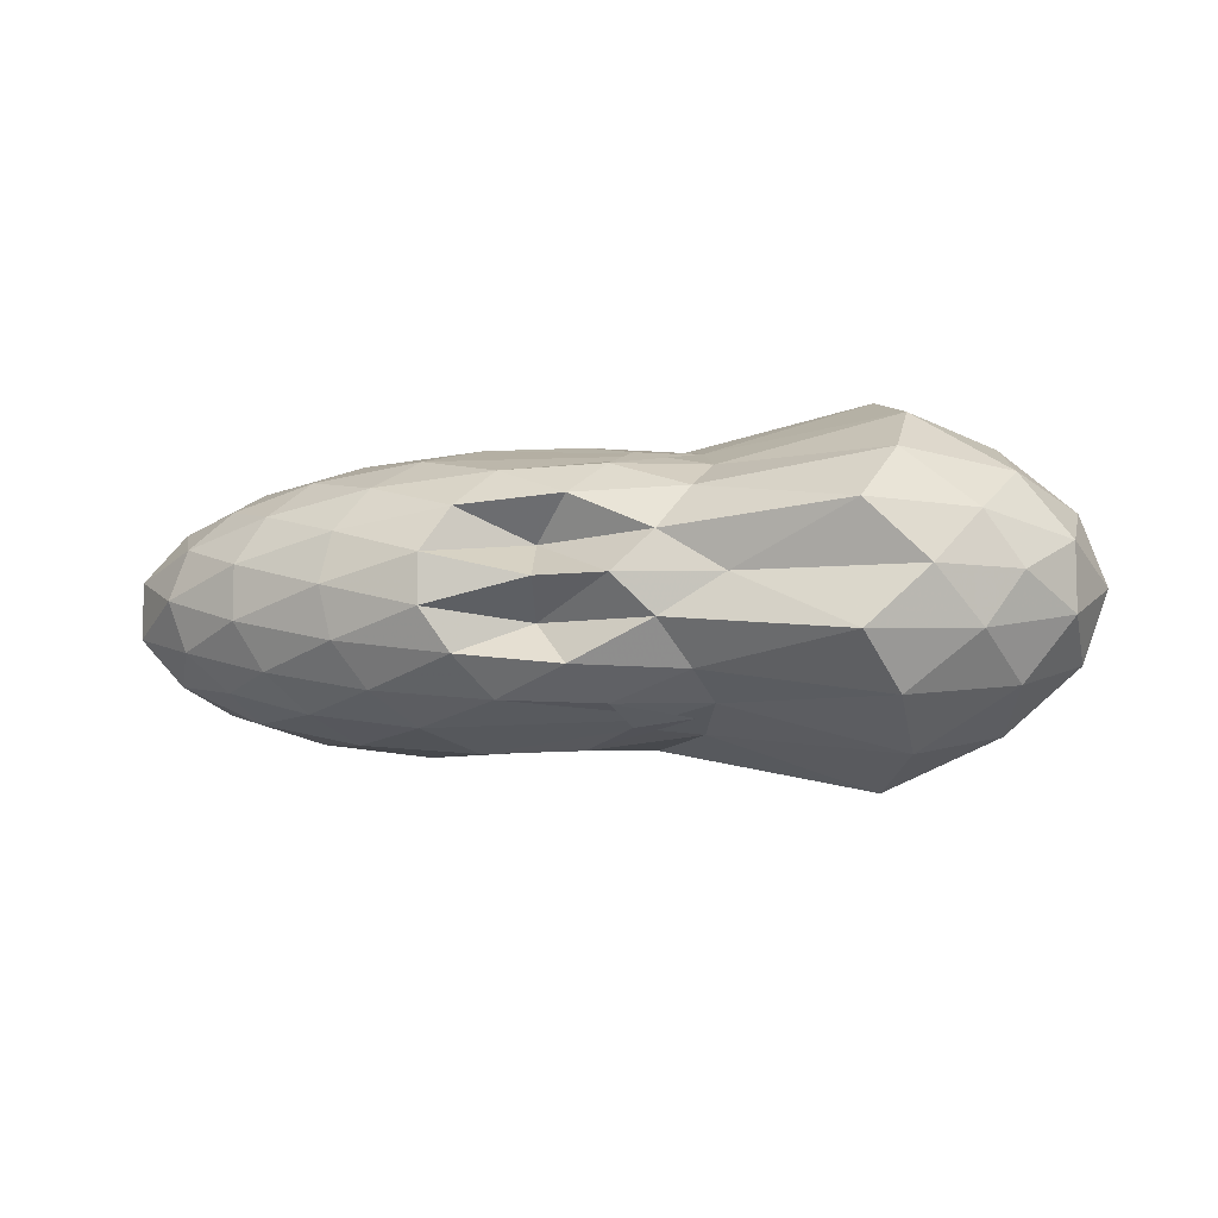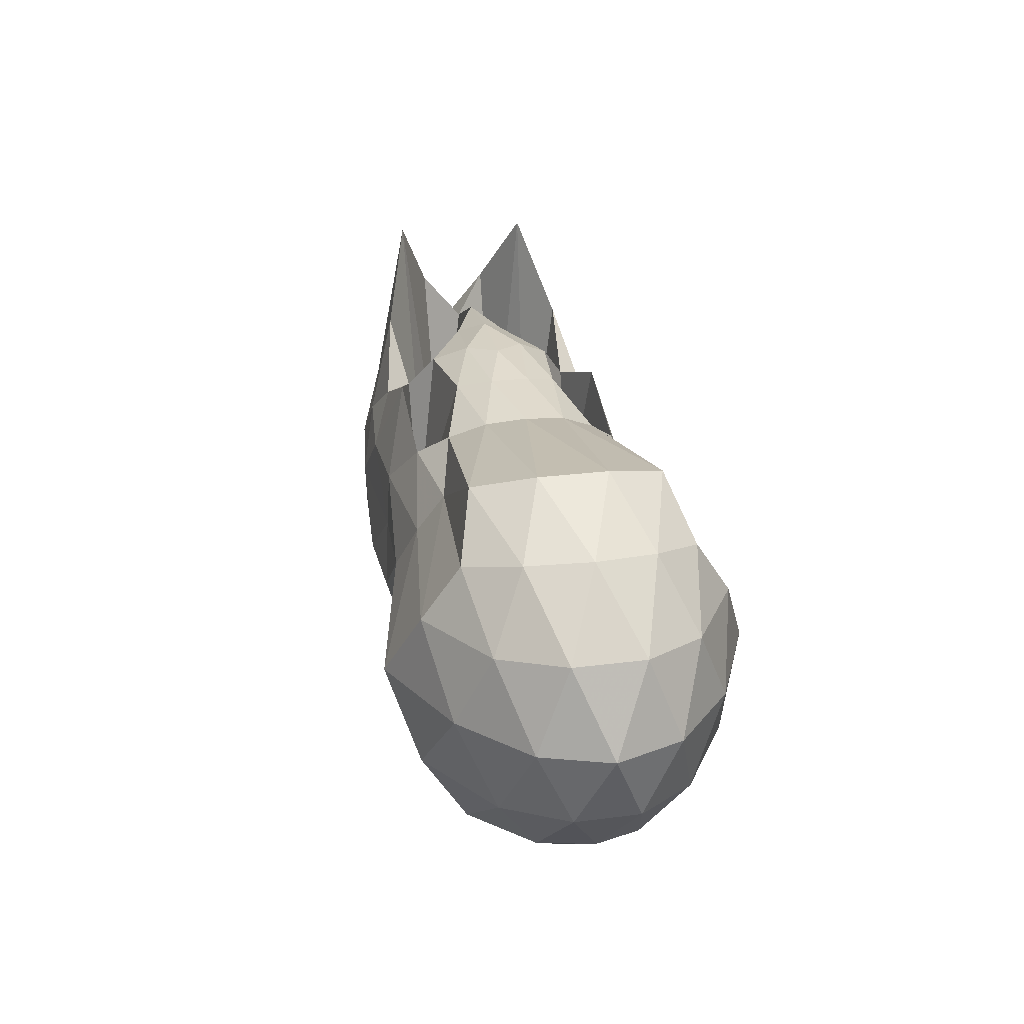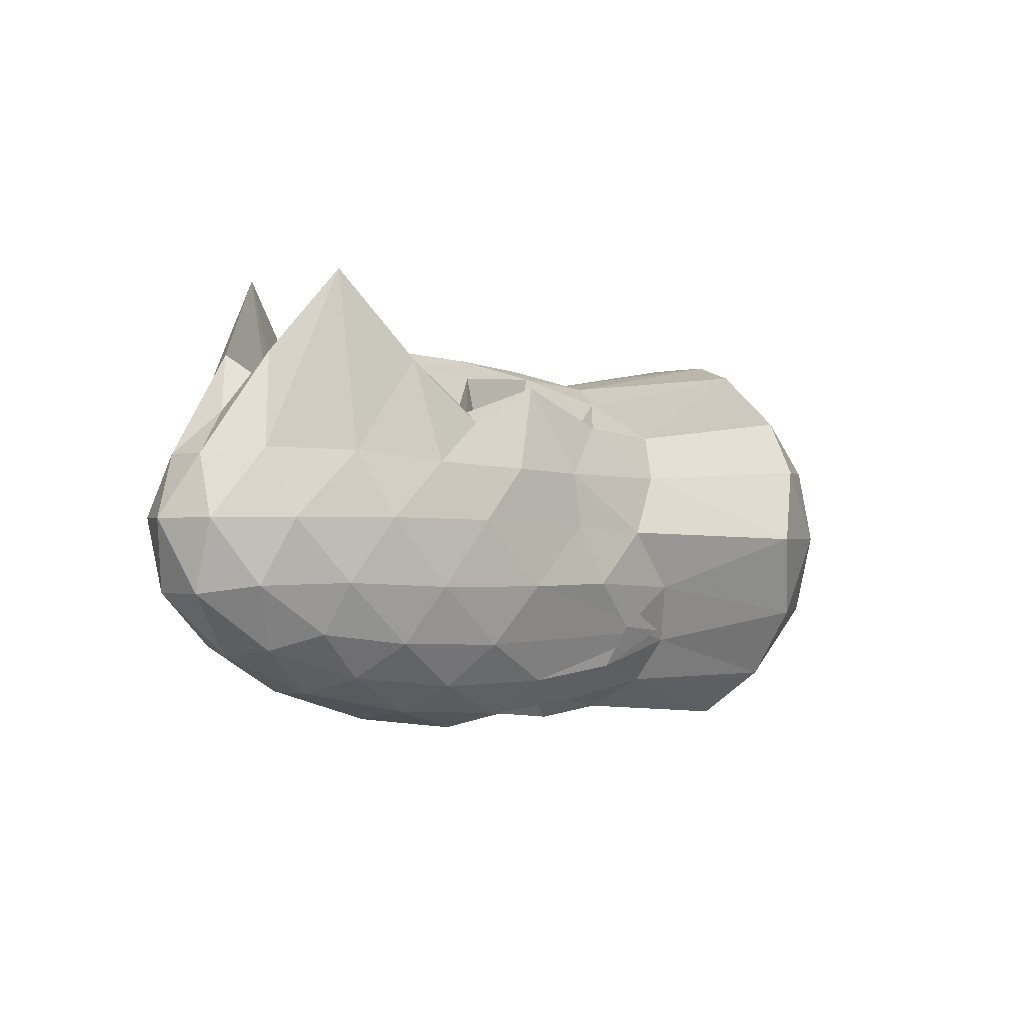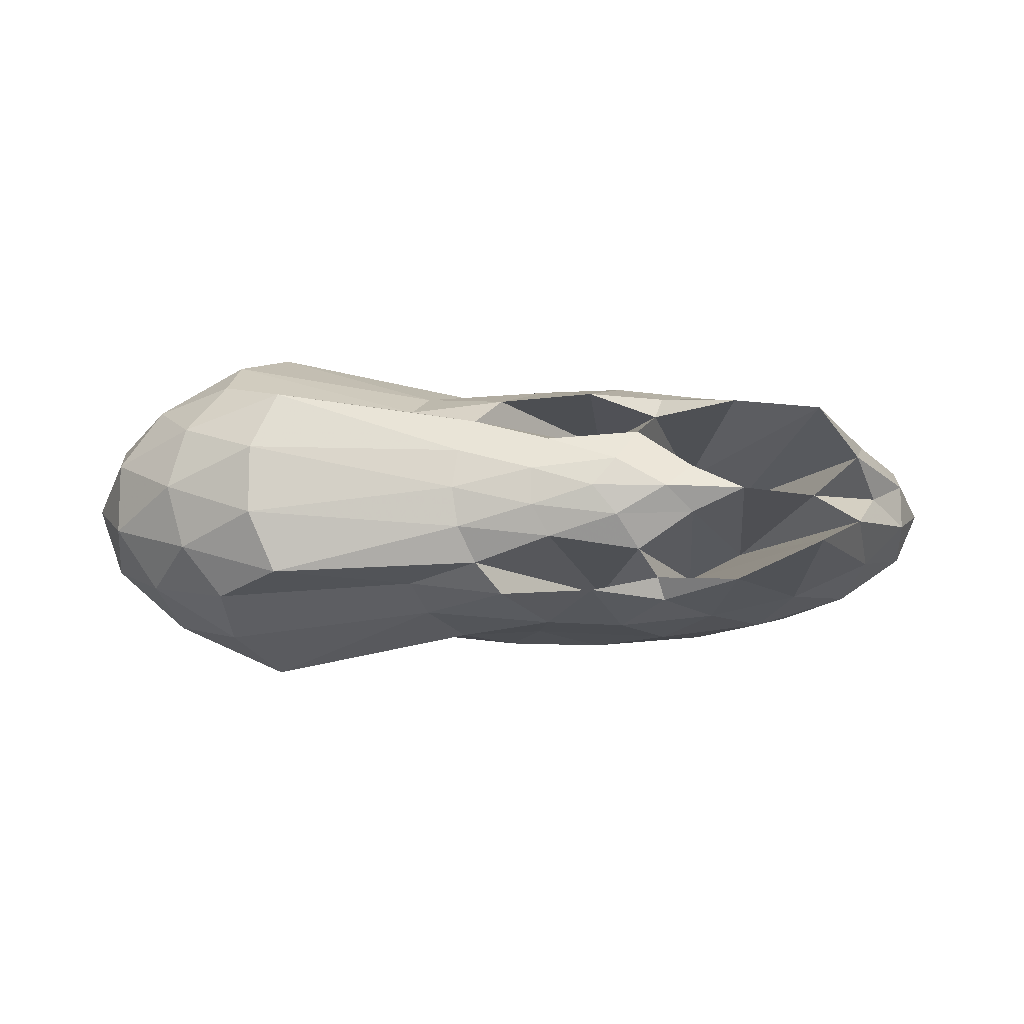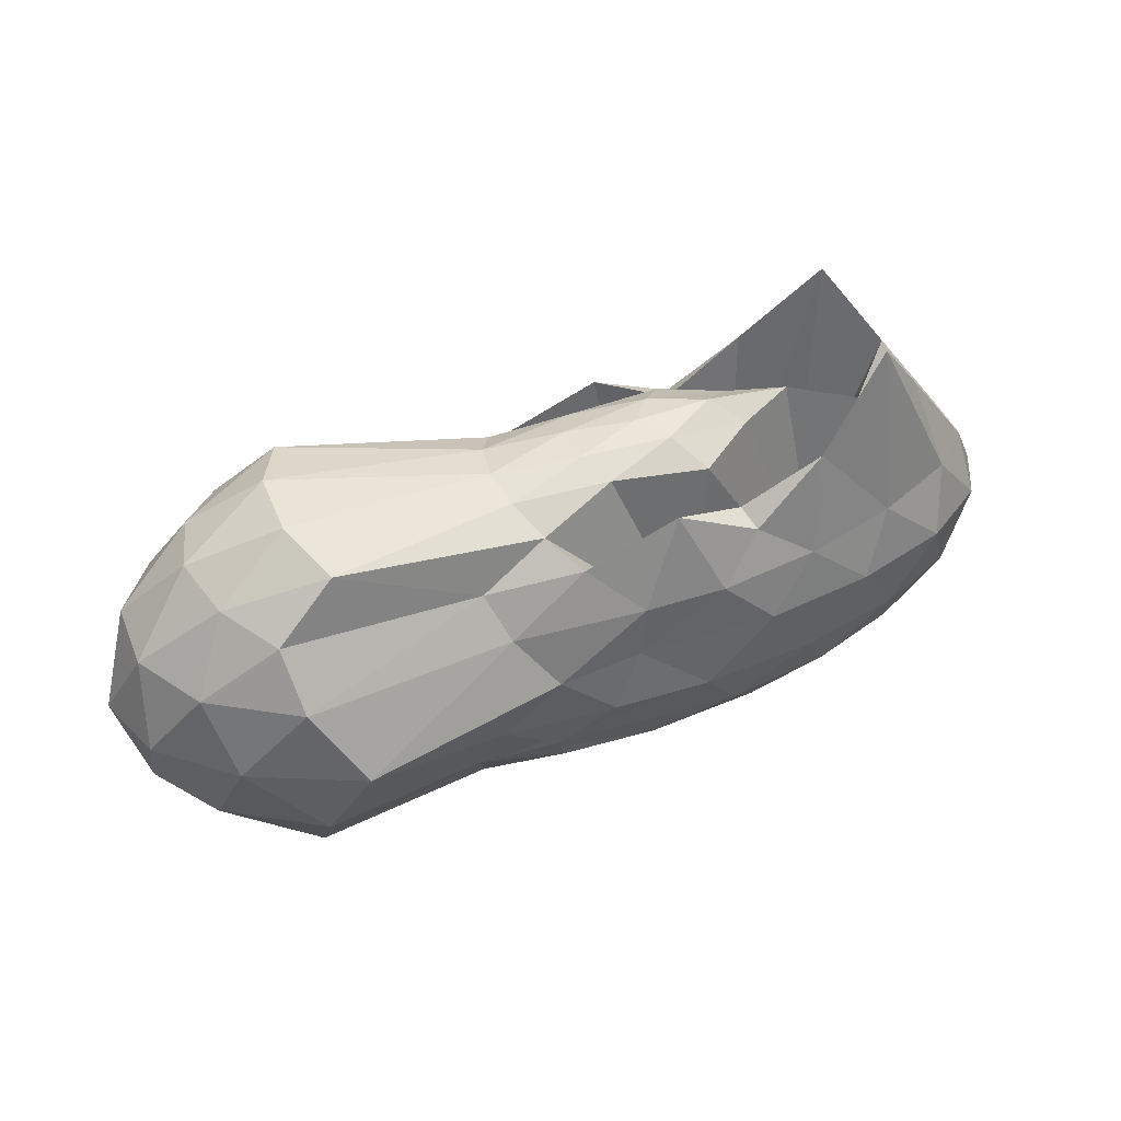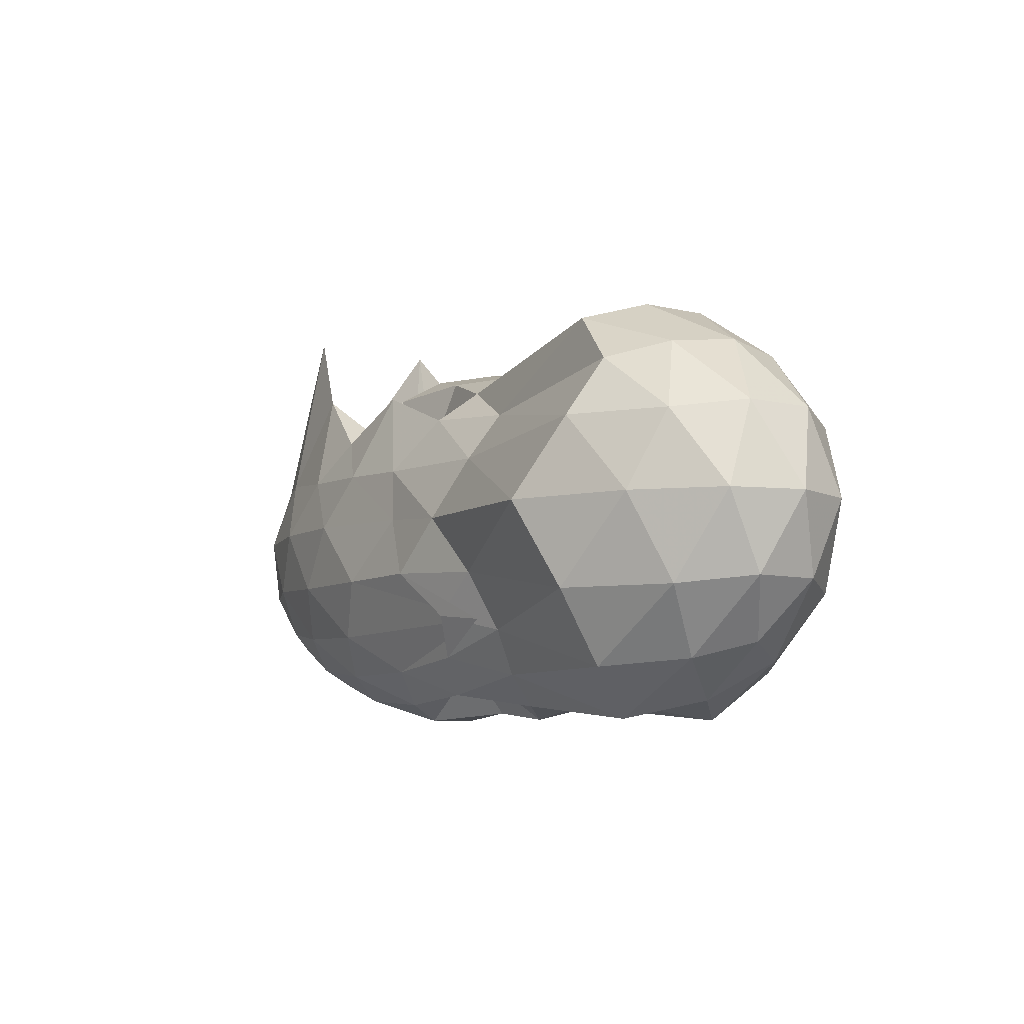
<metadata>
{"format":"obj","ext":"obj","renderer":"f3d","projection":"perspective","resolution":1024,"background":"white","views":[{"elev":-7.9,"azim":-167.3,"up":"+Y"},{"elev":25.8,"azim":-101.7,"up":"+Z"},{"elev":-0.6,"azim":135.3,"up":"+Z"},{"elev":-10.6,"azim":-3.1,"up":"+Y"},{"elev":44.5,"azim":-21.2,"up":"+Z"},{"elev":-7.6,"azim":-124.8,"up":"+Z"}]}
</metadata>
<code>
v -2.698 -0.01527 0.9998
v -2.946 -0.01571 -0.6609
v -1.324 -0.01539 0.7083
v -1.454 0.1357 0.958
v -1.706 0.2846 1.312
v -2.022 0.4057 0.9379
v -2.327 0.4692 0.6778
v -2.689 0.4494 0.8475
v -3.098 0.4466 0.6847
v -3.524 0.3965 0.6512
v -4.398 0.4784 0.7505
v -4.572 0.2596 0.8171
v -4.645 -0.01563 0.845
v -4.572 -0.2908 0.8171
v -4.398 -0.5097 0.7505
v -3.525 -0.4279 0.6508
v -3.098 -0.4791 0.6844
v -2.69 -0.4809 0.8493
v -2.328 -0.5 0.6764
v -2.023 -0.437 0.9375
v -1.706 -0.3169 1.312
v -1.454 -0.1671 0.9587
v -1.144 0.08261 0.5255
v -1.334 0.2707 0.5507
v -1.684 0.4302 0.5424
v -2.08 0.519 0.5022
v -2.511 0.565 0.4797
v -2.864 0.5504 0.4651
v -3.44 0.5072 0.4553
v -4.353 0.6391 0.5019
v -4.728 0.4097 0.5019
v -4.91 0.1401 0.5348
v -4.91 -0.1713 0.5348
v -4.728 -0.441 0.5019
v -4.353 -0.6704 0.5019
v -3.44 -0.5393 0.4562
v -2.864 -0.5831 0.466
v -2.511 -0.5968 0.4798
v -2.08 -0.5507 0.5026
v -1.684 -0.4617 0.5432
v -1.334 -0.3019 0.5501
v -1.144 -0.114 0.5258
v -1.105 0.2051 0.2613
v -1.39 0.3996 0.2633
v -1.808 0.5308 0.2638
v -2.281 0.5931 0.2533
v -2.888 0.5673 0.2312
v -3.257 0.5831 0.1994
v -4.151 0.7695 0.1669
v -4.634 0.5548 0.1669
v -4.944 0.2843 0.1669
v -5.051 -0.01563 0.1669
v -4.944 -0.3155 0.1669
v -4.634 -0.5861 0.1669
v -4.151 -0.8008 0.1669
v -3.257 -0.6156 0.1998
v -2.889 -0.5982 0.2316
v -2.281 -0.6245 0.2534
v -1.808 -0.5622 0.2638
v -1.39 -0.431 0.2635
v -1.105 -0.2365 0.2612
v -1.004 -0.0157 0.2595
v -1.282 0.3031 -0.01528
v -1.622 0.4635 -0.006958
v -2.065 0.5597 -0.03011
v -2.577 0.6038 -0.03682
v -3.007 0.5976 -0.03283
v -3.496 0.5442 -0.06147
v -4.314 0.6439 -0.201
v -4.726 0.392 -0.201
v -4.935 0.1262 -0.1682
v -4.935 -0.1574 -0.1682
v -4.726 -0.4233 -0.201
v -4.314 -0.6752 -0.201
v -3.496 -0.5759 -0.06159
v -3.007 -0.6285 -0.0333
v -2.577 -0.6353 -0.03683
v -2.065 -0.5911 -0.03012
v -1.622 -0.4948 -0.006951
v -1.282 -0.3344 -0.0153
v -1.107 -0.1355 -0.04963
v -1.107 0.1041 -0.04963
v -1.573 0.355 -0.2227
v -1.932 0.4532 -0.2712
v -2.396 0.517 -0.2893
v -3.498 0.4985 -0.2673
v -3.247 0.5267 -0.2401
v -3.582 0.4464 -0.3181
v -4.306 0.4487 -0.5112
v -4.611 0.207 -0.4834
v -4.759 -0.01563 -0.4168
v -4.611 -0.2383 -0.4834
v -4.306 -0.48 -0.5112
v -3.582 -0.4779 -0.3179
v -3.245 -0.5588 -0.2401
v -3.498 -0.5295 -0.2661
v -2.396 -0.5484 -0.2893
v -1.932 -0.4846 -0.2712
v -1.573 -0.3864 -0.2227
v -1.407 -0.2257 -0.2886
v -1.338 -0.01569 -0.3162
v -1.407 0.1944 -0.2886
v -1.63 -0.0167 0.8033
v -1.828 0.1268 -0.08346
v -2.085 0.2508 -0.1201
v -2.367 0.37 0.7297
v -2.571 0.3645 0.1034
v -3.228 0.3203 0.803
v -4.141 0.3954 0.9763
v -4.256 0.1338 1.05
v -4.256 -0.1651 1.05
v -4.141 -0.4267 0.9763
v -3.226 -0.3504 0.803
v -2.571 -0.3948 0.1019
v -2.366 -0.4011 0.73
v -2.086 -0.2844 -0.1206
v -1.83 -0.1582 -0.08249
v -1.991 -0.01588 0.9722
v -2.227 0.09315 0.9354
v -2.472 0.2611 0.8908
v -2.891 0.2179 0.9113
v -3.311 0.1634 0.8881
v -3.339 -0.0161 0.9125
v -3.31 -0.195 0.8882
v -2.891 -0.2401 0.9122
v -2.474 -0.2936 0.8907
v -2.227 -0.1241 0.9352
v -2.36 -0.01509 1.015
v -2.588 0.1161 0.9829
v -2.975 0.06973 0.9585
v -2.975 -0.1014 0.9576
v -2.586 -0.1467 0.9828
v -1.792 0.2952 -0.4169
v -2.243 0.382 -0.4703
v -2.754 0.4303 -0.4692
v -3.188 0.45 -0.4228
v -3.531 0.3329 -0.5102
v -4.189 0.2262 -0.716
v -4.441 -0.01563 -0.6426
v -4.189 -0.2575 -0.716
v -3.531 -0.3649 -0.5104
v -3.19 -0.4802 -0.4221
v -2.752 -0.4617 -0.4699
v -2.243 -0.4134 -0.4703
v -1.792 -0.3266 -0.4169
v -1.688 -0.1284 -0.4888
v -1.688 0.09703 -0.4888
v -2.13 0.1979 -0.5845
v -2.62 0.2724 -0.6181
v -3.06 0.3109 -0.5845
v -3.416 0.1497 -0.6427
v -3.684 -0.01571 -0.6159
v -3.416 -0.1814 -0.642
v -3.06 -0.3424 -0.584
v -2.62 -0.2965 -0.6182
v -2.13 -0.2293 -0.5845
v -2.093 -0.0157 -0.6302
v -2.509 0.08779 -0.6879
v -2.909 0.1358 -0.44
v -3.25 -0.01636 -0.6966
v -2.909 -0.1678 -0.4408
v -2.509 -0.1194 -0.6879
f 3 23 4
f 4 23 24
f 4 24 5
f 5 24 25
f 5 25 6
f 6 25 26
f 6 26 7
f 7 26 27
f 7 27 8
f 8 27 28
f 8 28 9
f 9 28 29
f 9 29 10
f 10 29 30
f 10 30 11
f 11 30 31
f 11 31 12
f 12 31 32
f 12 32 13
f 13 32 33
f 13 33 14
f 14 33 34
f 14 34 15
f 15 34 35
f 15 35 16
f 16 35 36
f 16 36 17
f 17 36 37
f 17 37 18
f 18 37 38
f 18 38 19
f 19 38 39
f 19 39 20
f 20 39 40
f 20 40 21
f 21 40 41
f 21 41 22
f 22 41 42
f 22 42 3
f 3 42 23
f 23 43 24
f 24 43 44
f 24 44 25
f 25 44 45
f 25 45 26
f 26 45 46
f 26 46 27
f 27 46 47
f 27 47 28
f 28 47 48
f 28 48 29
f 29 48 49
f 29 49 30
f 30 49 50
f 30 50 31
f 31 50 51
f 31 51 32
f 32 51 52
f 32 52 33
f 33 52 53
f 33 53 34
f 34 53 54
f 34 54 35
f 35 54 55
f 35 55 36
f 36 55 56
f 36 56 37
f 37 56 57
f 37 57 38
f 38 57 58
f 38 58 39
f 39 58 59
f 39 59 40
f 40 59 60
f 40 60 41
f 41 60 61
f 41 61 42
f 42 61 62
f 42 62 23
f 23 62 43
f 43 63 44
f 44 63 64
f 44 64 45
f 45 64 65
f 45 65 46
f 46 65 66
f 46 66 47
f 47 66 67
f 47 67 48
f 48 67 68
f 48 68 49
f 49 68 69
f 49 69 50
f 50 69 70
f 50 70 51
f 51 70 71
f 51 71 52
f 52 71 72
f 52 72 53
f 53 72 73
f 53 73 54
f 54 73 74
f 54 74 55
f 55 74 75
f 55 75 56
f 56 75 76
f 56 76 57
f 57 76 77
f 57 77 58
f 58 77 78
f 58 78 59
f 59 78 79
f 59 79 60
f 60 79 80
f 60 80 61
f 61 80 81
f 61 81 62
f 62 81 82
f 62 82 43
f 43 82 63
f 63 83 64
f 64 83 84
f 64 84 65
f 65 84 85
f 65 85 66
f 66 85 86
f 66 86 67
f 67 86 87
f 67 87 68
f 68 87 88
f 68 88 69
f 69 88 89
f 69 89 70
f 70 89 90
f 70 90 71
f 71 90 91
f 71 91 72
f 72 91 92
f 72 92 73
f 73 92 93
f 73 93 74
f 74 93 94
f 74 94 75
f 75 94 95
f 75 95 76
f 76 95 96
f 76 96 77
f 77 96 97
f 77 97 78
f 78 97 98
f 78 98 79
f 79 98 99
f 79 99 80
f 80 99 100
f 80 100 81
f 81 100 101
f 81 101 82
f 82 101 102
f 82 102 63
f 63 102 83
f 103 104 118
f 104 119 118
f 104 105 119
f 105 120 119
f 105 106 120
f 106 107 120
f 107 121 120
f 107 108 121
f 108 122 121
f 108 109 122
f 109 110 122
f 110 123 122
f 110 111 123
f 111 124 123
f 111 112 124
f 112 113 124
f 113 125 124
f 113 114 125
f 114 126 125
f 114 115 126
f 115 116 126
f 116 127 126
f 116 117 127
f 117 118 127
f 117 103 118
f 118 119 128
f 119 129 128
f 119 120 129
f 120 121 129
f 121 130 129
f 121 122 130
f 122 123 130
f 123 131 130
f 123 124 131
f 124 125 131
f 125 132 131
f 125 126 132
f 126 127 132
f 127 128 132
f 127 118 128
f 133 148 134
f 134 148 149
f 134 149 135
f 135 149 150
f 135 150 136
f 136 150 137
f 137 150 151
f 137 151 138
f 138 151 152
f 138 152 139
f 139 152 140
f 140 152 153
f 140 153 141
f 141 153 154
f 141 154 142
f 142 154 143
f 143 154 155
f 143 155 144
f 144 155 156
f 144 156 145
f 145 156 146
f 146 156 157
f 146 157 147
f 147 157 148
f 147 148 133
f 148 158 149
f 149 158 159
f 149 159 150
f 150 159 151
f 151 159 160
f 151 160 152
f 152 160 153
f 153 160 161
f 153 161 154
f 154 161 155
f 155 161 162
f 155 162 156
f 156 162 157
f 157 162 158
f 157 158 148
f 3 4 103
f 103 4 104
f 4 5 104
f 104 5 105
f 5 6 105
f 105 6 106
f 6 7 106
f 7 8 106
f 106 8 107
f 8 9 107
f 107 9 108
f 9 10 108
f 108 10 109
f 10 11 109
f 11 12 109
f 109 12 110
f 12 13 110
f 110 13 111
f 13 14 111
f 111 14 112
f 14 15 112
f 15 16 112
f 112 16 113
f 16 17 113
f 113 17 114
f 17 18 114
f 114 18 115
f 18 19 115
f 19 20 115
f 115 20 116
f 20 21 116
f 116 21 117
f 21 22 117
f 117 22 103
f 22 3 103
f 83 133 84
f 84 133 134
f 84 134 85
f 85 134 135
f 85 135 86
f 86 135 136
f 86 136 87
f 87 136 88
f 88 136 137
f 88 137 89
f 89 137 138
f 89 138 90
f 90 138 139
f 90 139 91
f 91 139 92
f 92 139 140
f 92 140 93
f 93 140 141
f 93 141 94
f 94 141 142
f 94 142 95
f 95 142 96
f 96 142 143
f 96 143 97
f 97 143 144
f 97 144 98
f 98 144 145
f 98 145 99
f 99 145 100
f 100 145 146
f 100 146 101
f 101 146 147
f 101 147 102
f 102 147 133
f 102 133 83
f 128 129 1
f 129 130 1
f 130 131 1
f 131 132 1
f 132 128 1
f 159 158 2
f 160 159 2
f 161 160 2
f 162 161 2
f 158 162 2

</code>
